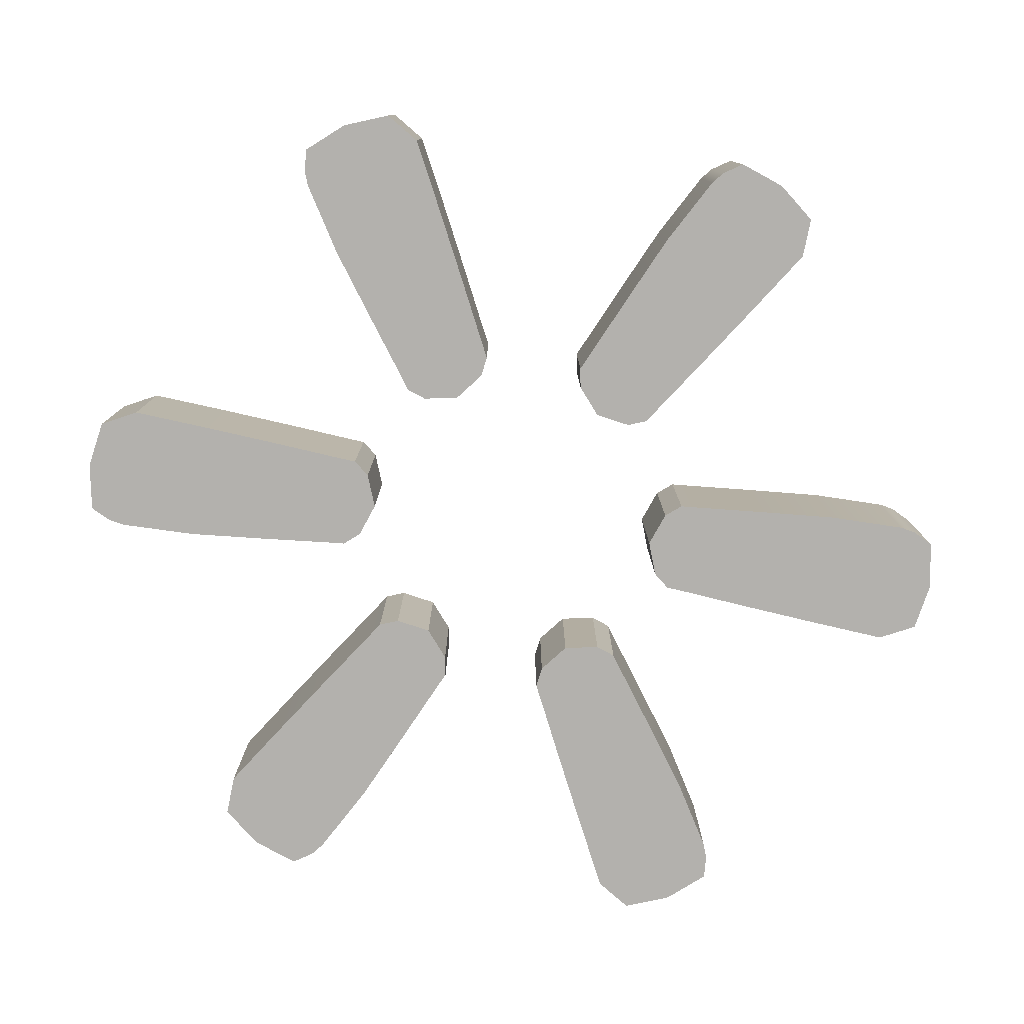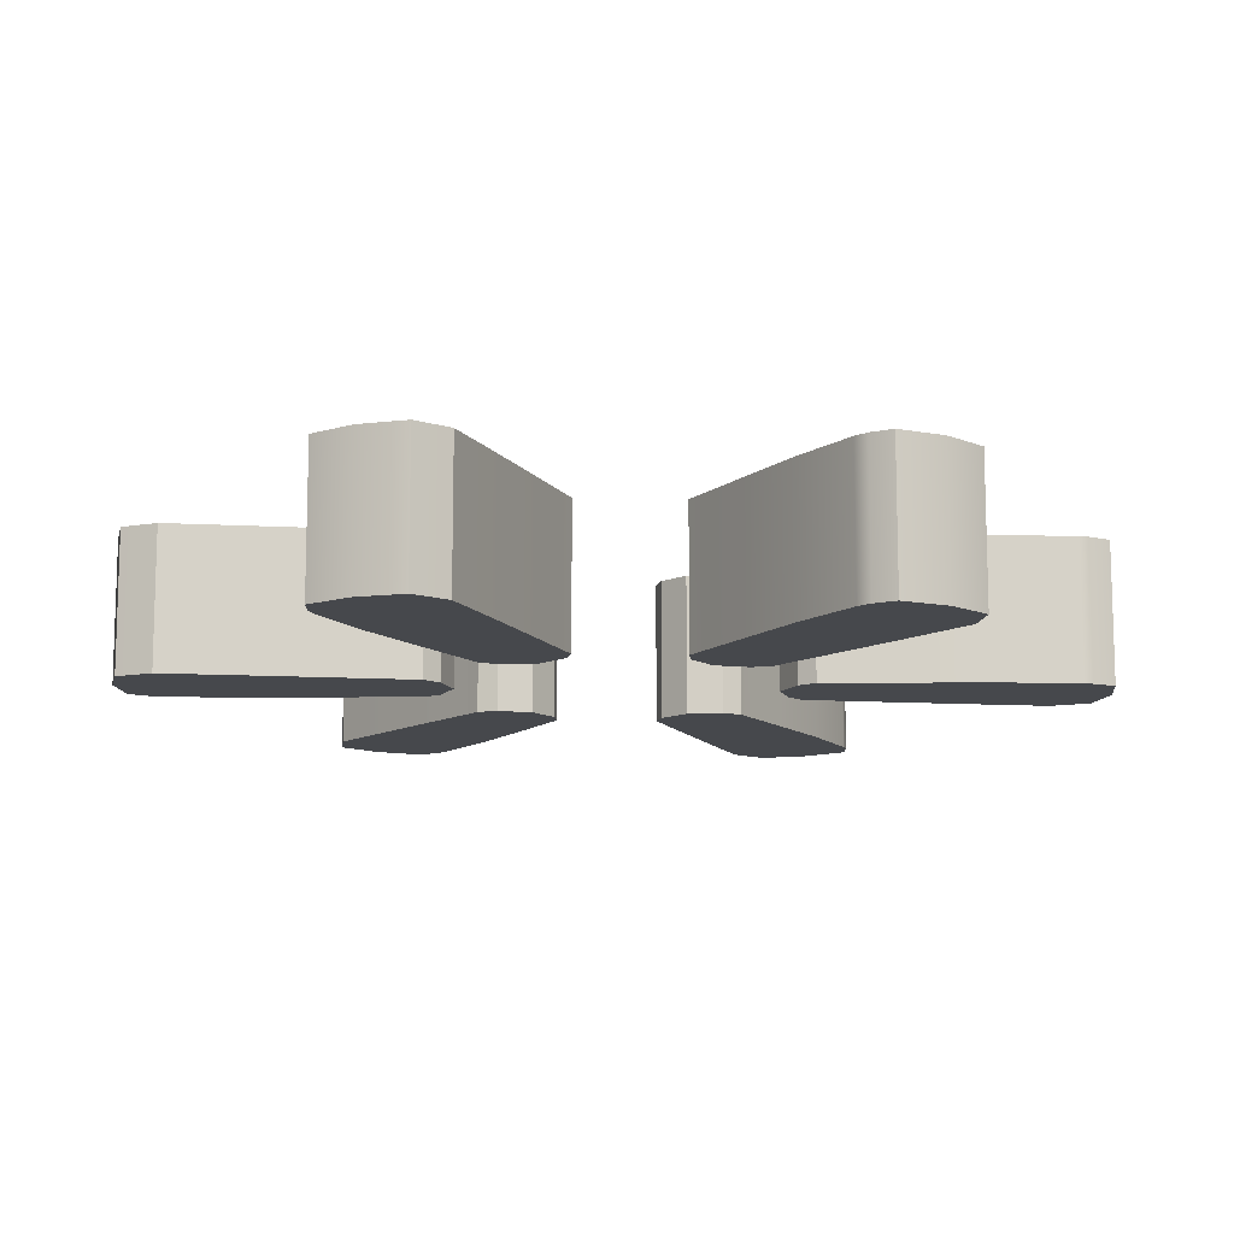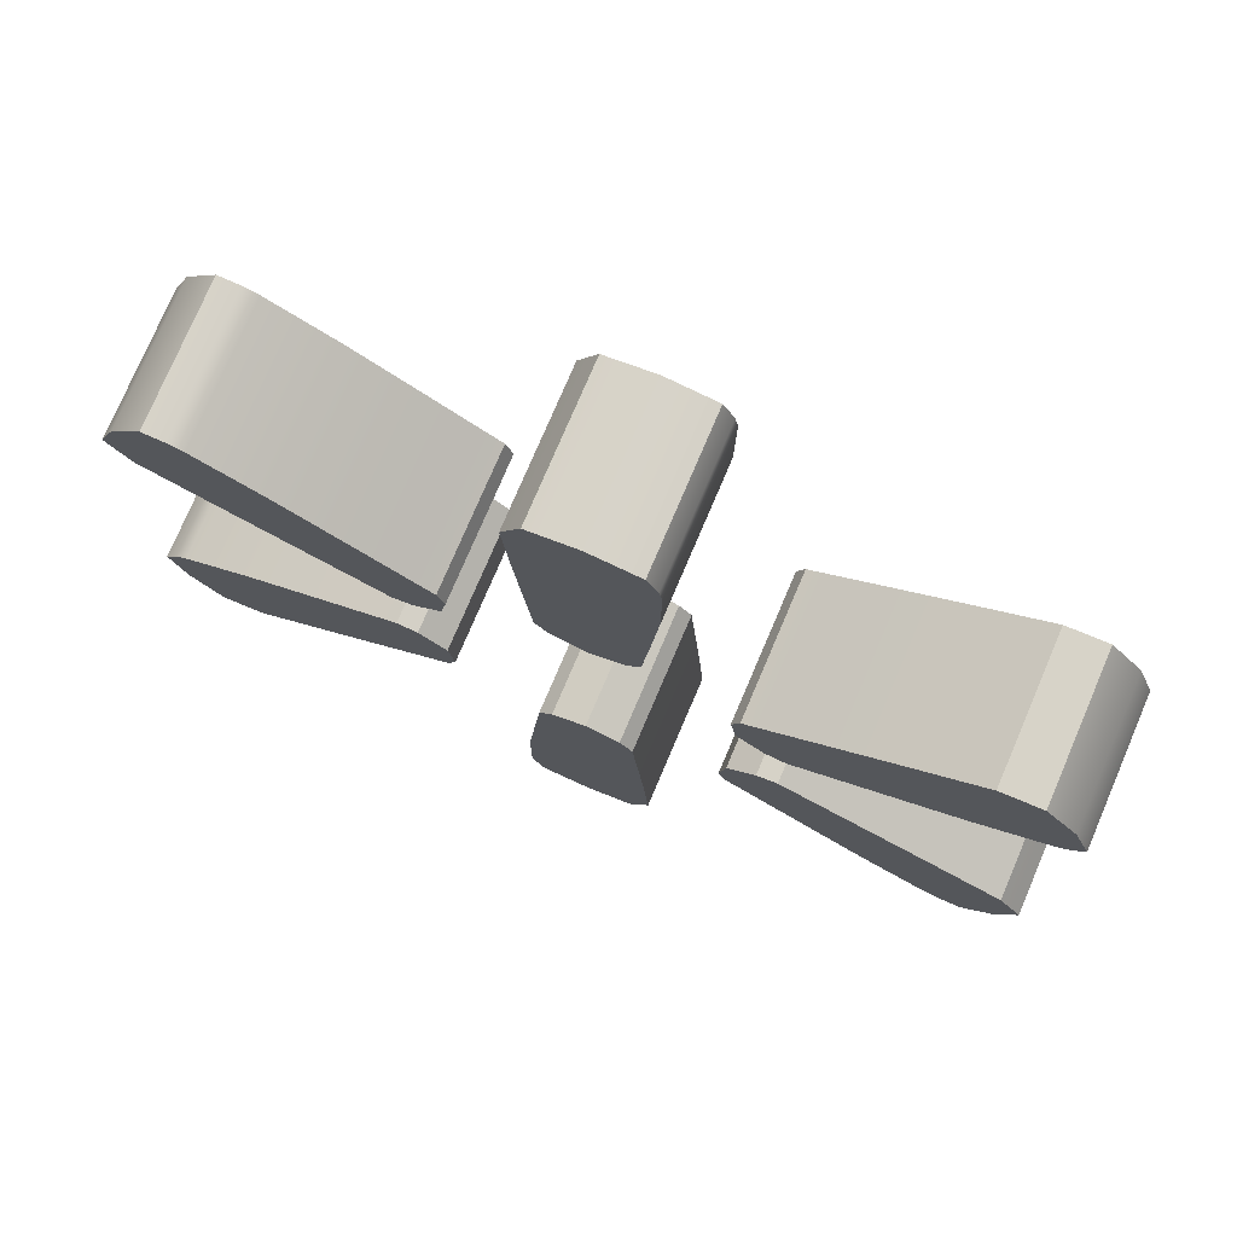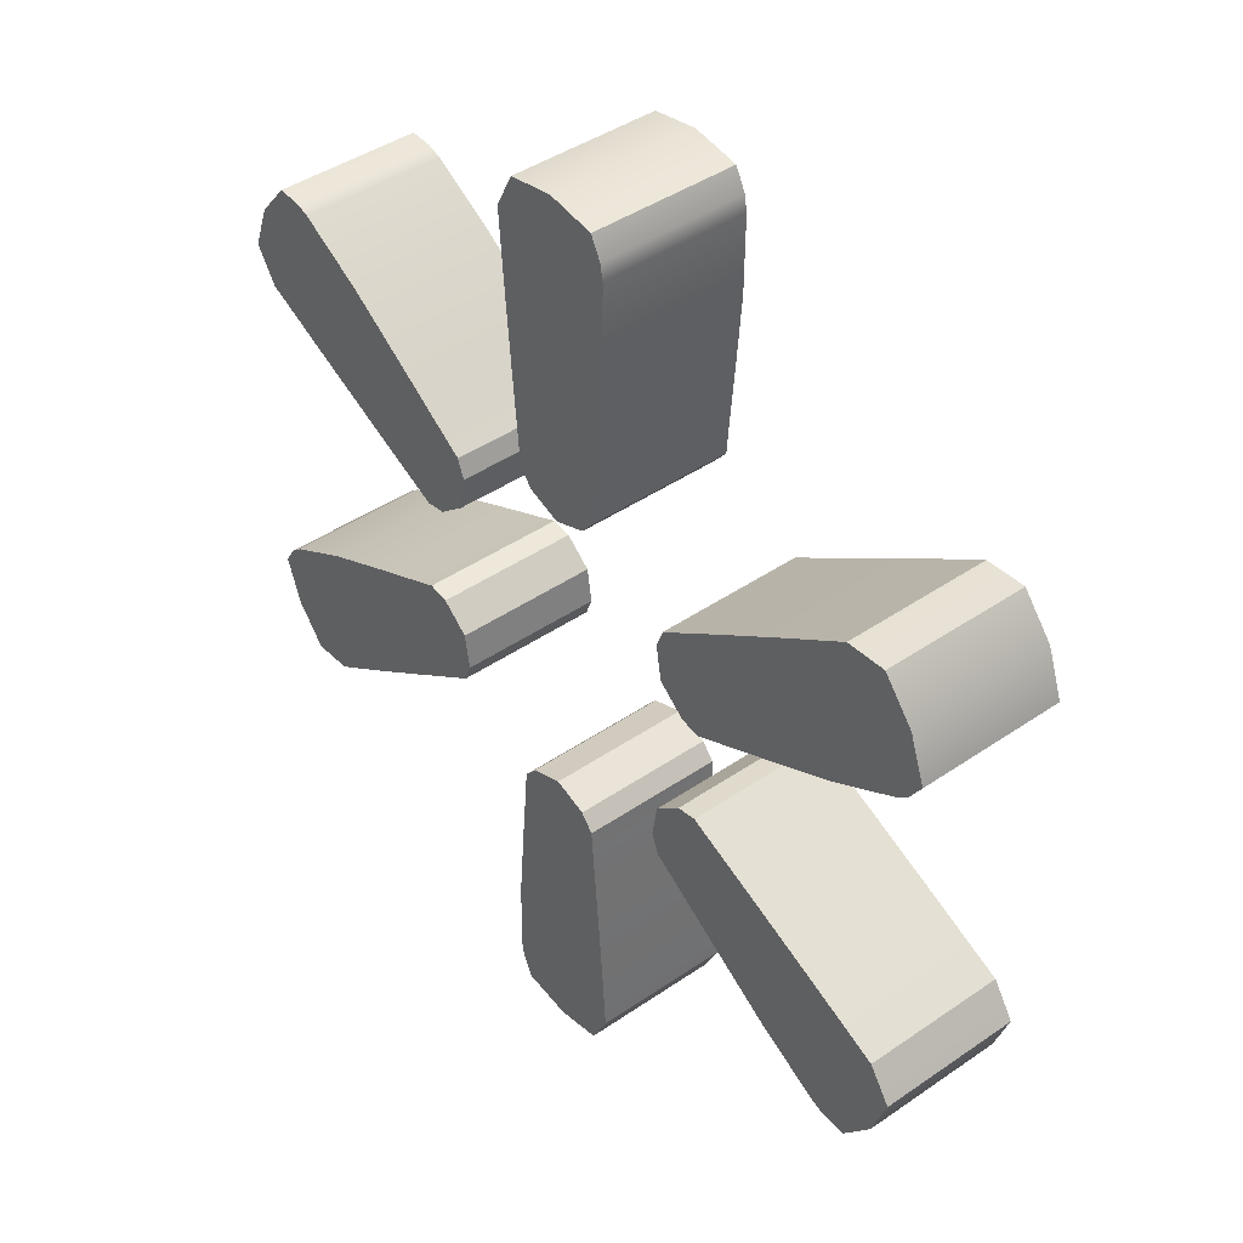
<metadata>
{"format":"obj","ext":"obj","renderer":"f3d","projection":"perspective","resolution":1024,"background":"white","views":[{"elev":-79.3,"azim":-38.6,"up":"+Z"},{"elev":-11.5,"azim":25.8,"up":"+Z"},{"elev":76.4,"azim":23.1,"up":"+Y"},{"elev":42.8,"azim":50.7,"up":"+Y"}]}
</metadata>
<code>
g default
v -1.966 0.5848 0
v -1.743 0.6204 0
v -1.441 0.8699 0
v -1.373 1.255 0
v -1.451 1.467 0
v -2.167 0.6828 0
v -2.035 0.9107 0
v -1.902 1.139 0
v -1.769 1.366 0
v -1.636 1.594 0
v -2.834 0.9984 0
v -2.686 1.254 0
v -2.537 1.509 0
v -2.388 1.764 0
v -2.239 2.019 0
v -3.628 1.38 0
v -3.461 1.665 0
v -3.295 1.951 0
v -3.129 2.236 0
v -2.962 2.522 0
v -4.387 1.753 0
v -4.212 2.053 0
v -4.037 2.353 0
v -3.863 2.653 0
v -3.688 2.953 0
v -4.491 1.911 0
v -4.627 2.125 0
v -4.442 2.62 0
v -4.102 3.024 0
v -3.85 3.011 0
v -1.504 -1.393 0
v -1.422 -1.183 0
v -1.483 -0.7965 0
v -1.78 -0.5415 0
v -2.002 -0.5017 0
v -1.691 -1.517 0
v -1.82 -1.287 0
v -1.949 -1.057 0
v -2.077 -0.8263 0
v -2.206 -0.596 0
v -2.302 -1.931 0
v -2.446 -1.673 0
v -2.59 -1.415 0
v -2.734 -1.157 0
v -2.878 -0.8992 0
v -3.034 -2.42 0
v -3.195 -2.131 0
v -3.357 -1.843 0
v -3.518 -1.555 0
v -3.679 -1.266 0
v -3.742 -2.884 0
v -3.911 -2.581 0
v -4.08 -2.278 0
v -4.25 -1.975 0
v -4.419 -1.672 0
v -3.931 -2.893 0
v -4.183 -2.901 0
v -4.516 -2.491 0
v -4.691 -1.992 0
v -4.551 -1.781 0
v 0.4736 -1.993 0
v 0.3313 -1.818 0
v -0.03569 -1.681 0
v -0.4038 -1.815 0
v -0.5475 -1.988 0
v 0.4897 -2.217 0
v 0.2259 -2.216 0
v -0.03788 -2.214 0
v -0.3017 -2.213 0
v -0.5654 -2.212 0
v 0.5499 -2.952 0
v 0.2545 -2.951 0
v -0.0409 -2.95 0
v -0.3363 -2.948 0
v -0.6318 -2.947 0
v 0.6162 -3.83 0
v 0.2859 -3.828 0
v -0.04451 -3.827 0
v -0.3749 -3.826 0
v -0.7052 -3.824 0
v 0.673 -4.674 0
v 0.3259 -4.673 0
v -0.0213 -4.671 0
v -0.3685 -4.67 0
v -0.7156 -4.668 0
v 0.5878 -4.843 0
v 0.4711 -5.067 0
v -0.04997 -5.155 0
v -0.5703 -5.063 0
v -0.6851 -4.838 0
v 1.968 -0.5621 0
v 1.746 -0.6003 0
v 1.447 -0.8533 0
v 1.383 -1.24 0
v 1.464 -1.45 0
v 2.171 -0.6579 0
v 2.041 -0.8872 0
v 1.911 -1.117 0
v 1.78 -1.346 0
v 1.65 -1.575 0
v 2.842 -0.9658 0
v 2.696 -1.223 0
v 2.55 -1.48 0
v 2.404 -1.736 0
v 2.258 -1.993 0
v 3.639 -1.338 0
v 3.476 -1.626 0
v 3.313 -1.913 0
v 3.15 -2.2 0
v 2.987 -2.487 0
v 4.403 -1.703 0
v 4.231 -2.005 0
v 4.06 -2.306 0
v 3.889 -2.608 0
v 3.717 -2.91 0
v 4.508 -1.86 0
v 4.647 -2.071 0
v 4.468 -2.569 0
v 4.132 -2.977 0
v 3.88 -2.967 0
v 1.493 1.401 0
v 1.412 1.19 0
v 1.475 0.8038 0
v 1.773 0.5502 0
v 1.995 0.5116 0
v 1.68 1.525 0
v 1.809 1.296 0
v 1.939 1.066 0
v 2.069 0.8365 0
v 2.199 0.6068 0
v 2.289 1.942 0
v 2.434 1.685 0
v 2.579 1.428 0
v 2.724 1.171 0
v 2.87 0.9134 0
v 3.018 2.435 0
v 3.181 2.147 0
v 3.343 1.859 0
v 3.506 1.572 0
v 3.668 1.284 0
v 3.723 2.902 0
v 3.894 2.6 0
v 4.065 2.298 0
v 4.236 1.996 0
v 4.406 1.693 0
v 3.912 2.912 0
v 4.165 2.922 0
v 4.499 2.513 0
v 4.677 2.015 0
v 4.538 1.804 0
v -0.486 1.991 0
v -0.343 1.816 0
v 0.02457 1.681 0
v 0.3922 1.816 0
v 0.5351 1.991 0
v -0.503 2.215 0
v -0.2392 2.215 0
v 0.02457 2.215 0
v 0.2883 2.215 0
v 0.5521 2.215 0
v -0.5663 2.95 0
v -0.2709 2.95 0
v 0.02457 2.95 0
v 0.32 2.95 0
v 0.6154 2.95 0
v -0.6362 3.827 0
v -0.3058 3.827 0
v 0.02457 3.827 0
v 0.3549 3.827 0
v 0.6853 3.827 0
v -0.6964 4.671 0
v -0.3493 4.671 0
v -0.002103 4.671 0
v 0.3451 4.671 0
v 0.6922 4.671 0
v -0.6119 4.84 0
v -0.4962 5.065 0
v 0.02457 5.155 0
v 0.5453 5.065 0
v 0.661 4.84 0
v -1.966 0.5848 1.535
v -1.743 0.6204 1.535
v -2.035 0.9107 1.535
v -2.167 0.6828 1.535
v -1.441 0.8699 1.535
v -1.902 1.139 1.535
v -1.373 1.255 1.535
v -1.769 1.366 1.535
v -1.451 1.467 1.535
v -1.636 1.594 1.535
v -2.686 1.254 1.535
v -2.834 0.9984 1.535
v -2.537 1.509 1.535
v -2.388 1.764 1.535
v -2.239 2.019 1.535
v -3.461 1.665 1.535
v -3.628 1.38 1.535
v -3.295 1.951 1.535
v -3.129 2.236 1.535
v -2.962 2.522 1.535
v -4.212 2.053 1.535
v -4.387 1.753 1.535
v -4.037 2.353 1.535
v -3.863 2.653 1.535
v -3.688 2.953 1.535
v -4.627 2.125 1.535
v -4.491 1.911 1.535
v -4.442 2.62 1.535
v -4.102 3.024 1.535
v -3.85 3.011 1.535
v -1.504 -1.393 1.535
v -1.422 -1.183 1.535
v -1.82 -1.287 1.535
v -1.691 -1.517 1.535
v -1.483 -0.7965 1.535
v -1.949 -1.057 1.535
v -1.78 -0.5415 1.535
v -2.077 -0.8263 1.535
v -2.002 -0.5017 1.535
v -2.206 -0.596 1.535
v -2.446 -1.673 1.535
v -2.302 -1.931 1.535
v -2.59 -1.415 1.535
v -2.734 -1.157 1.535
v -2.878 -0.8992 1.535
v -3.195 -2.131 1.535
v -3.034 -2.42 1.535
v -3.357 -1.843 1.535
v -3.518 -1.555 1.535
v -3.679 -1.266 1.535
v -3.911 -2.581 1.535
v -3.742 -2.884 1.535
v -4.08 -2.278 1.535
v -4.25 -1.975 1.535
v -4.419 -1.672 1.535
v -4.183 -2.901 1.535
v -3.931 -2.893 1.535
v -4.516 -2.491 1.535
v -4.691 -1.992 1.535
v -4.551 -1.781 1.535
v 0.4736 -1.993 1.535
v 0.3313 -1.818 1.535
v 0.2259 -2.216 1.535
v 0.4897 -2.217 1.535
v -0.03569 -1.681 1.535
v -0.03788 -2.214 1.535
v -0.4038 -1.815 1.535
v -0.3017 -2.213 1.535
v -0.5475 -1.988 1.535
v -0.5654 -2.212 1.535
v 0.2545 -2.951 1.535
v 0.5499 -2.952 1.535
v -0.0409 -2.95 1.535
v -0.3363 -2.948 1.535
v -0.6318 -2.947 1.535
v 0.2859 -3.828 1.535
v 0.6162 -3.83 1.535
v -0.04451 -3.827 1.535
v -0.3749 -3.826 1.535
v -0.7052 -3.824 1.535
v 0.3259 -4.673 1.535
v 0.673 -4.674 1.535
v -0.0213 -4.671 1.535
v -0.3685 -4.67 1.535
v -0.7156 -4.668 1.535
v 0.4711 -5.067 1.535
v 0.5878 -4.843 1.535
v -0.04997 -5.155 1.535
v -0.5703 -5.063 1.535
v -0.6851 -4.838 1.535
v 1.968 -0.5621 1.535
v 1.746 -0.6003 1.535
v 2.041 -0.8872 1.535
v 2.171 -0.6579 1.535
v 1.447 -0.8533 1.535
v 1.911 -1.117 1.535
v 1.383 -1.24 1.535
v 1.78 -1.346 1.535
v 1.464 -1.45 1.535
v 1.65 -1.575 1.535
v 2.696 -1.223 1.535
v 2.842 -0.9658 1.535
v 2.55 -1.48 1.535
v 2.404 -1.736 1.535
v 2.258 -1.993 1.535
v 3.476 -1.626 1.535
v 3.639 -1.338 1.535
v 3.313 -1.913 1.535
v 3.15 -2.2 1.535
v 2.987 -2.487 1.535
v 4.231 -2.005 1.535
v 4.403 -1.703 1.535
v 4.06 -2.306 1.535
v 3.889 -2.608 1.535
v 3.717 -2.91 1.535
v 4.647 -2.071 1.535
v 4.508 -1.86 1.535
v 4.468 -2.569 1.535
v 4.132 -2.977 1.535
v 3.88 -2.967 1.535
v 1.493 1.401 1.535
v 1.412 1.19 1.535
v 1.809 1.296 1.535
v 1.68 1.525 1.535
v 1.475 0.8038 1.535
v 1.939 1.066 1.535
v 1.773 0.5502 1.535
v 2.069 0.8365 1.535
v 1.995 0.5116 1.535
v 2.199 0.6068 1.535
v 2.434 1.685 1.535
v 2.289 1.942 1.535
v 2.579 1.428 1.535
v 2.724 1.171 1.535
v 2.87 0.9134 1.535
v 3.181 2.147 1.535
v 3.018 2.435 1.535
v 3.343 1.859 1.535
v 3.506 1.572 1.535
v 3.668 1.284 1.535
v 3.894 2.6 1.535
v 3.723 2.902 1.535
v 4.065 2.298 1.535
v 4.236 1.996 1.535
v 4.406 1.693 1.535
v 4.165 2.922 1.535
v 3.912 2.912 1.535
v 4.499 2.513 1.535
v 4.677 2.015 1.535
v 4.538 1.804 1.535
v -0.486 1.991 1.535
v -0.343 1.816 1.535
v -0.2392 2.215 1.535
v -0.503 2.215 1.535
v 0.02457 1.681 1.535
v 0.02457 2.215 1.535
v 0.3922 1.816 1.535
v 0.2883 2.215 1.535
v 0.5351 1.991 1.535
v 0.5521 2.215 1.535
v -0.2709 2.95 1.535
v -0.5663 2.95 1.535
v 0.02457 2.95 1.535
v 0.32 2.95 1.535
v 0.6154 2.95 1.535
v -0.3058 3.827 1.535
v -0.6362 3.827 1.535
v 0.02457 3.827 1.535
v 0.3549 3.827 1.535
v 0.6853 3.827 1.535
v -0.3493 4.671 1.535
v -0.6964 4.671 1.535
v -0.002103 4.671 1.535
v 0.3451 4.671 1.535
v 0.6922 4.671 1.535
v -0.4962 5.065 1.535
v -0.6119 4.84 1.535
v 0.02457 5.155 1.535
v 0.5453 5.065 1.535
v 0.661 4.84 1.535
g pPlane7
f 181 182 183 184
f 182 185 186 183
f 185 187 188 186
f 187 189 190 188
f 184 183 191 192
f 183 186 193 191
f 186 188 194 193
f 188 190 195 194
f 192 191 196 197
f 191 193 198 196
f 193 194 199 198
f 194 195 200 199
f 197 196 201 202
f 196 198 203 201
f 198 199 204 203
f 199 200 205 204
f 202 201 206 207
f 201 203 208 206
f 203 204 209 208
f 204 205 210 209
f 211 212 213 214
f 212 215 216 213
f 215 217 218 216
f 217 219 220 218
f 214 213 221 222
f 213 216 223 221
f 216 218 224 223
f 218 220 225 224
f 222 221 226 227
f 221 223 228 226
f 223 224 229 228
f 224 225 230 229
f 227 226 231 232
f 226 228 233 231
f 228 229 234 233
f 229 230 235 234
f 232 231 236 237
f 231 233 238 236
f 233 234 239 238
f 234 235 240 239
f 241 242 243 244
f 242 245 246 243
f 245 247 248 246
f 247 249 250 248
f 244 243 251 252
f 243 246 253 251
f 246 248 254 253
f 248 250 255 254
f 252 251 256 257
f 251 253 258 256
f 253 254 259 258
f 254 255 260 259
f 257 256 261 262
f 256 258 263 261
f 258 259 264 263
f 259 260 265 264
f 262 261 266 267
f 261 263 268 266
f 263 264 269 268
f 264 265 270 269
f 271 272 273 274
f 272 275 276 273
f 275 277 278 276
f 277 279 280 278
f 274 273 281 282
f 273 276 283 281
f 276 278 284 283
f 278 280 285 284
f 282 281 286 287
f 281 283 288 286
f 283 284 289 288
f 284 285 290 289
f 287 286 291 292
f 286 288 293 291
f 288 289 294 293
f 289 290 295 294
f 292 291 296 297
f 291 293 298 296
f 293 294 299 298
f 294 295 300 299
f 301 302 303 304
f 302 305 306 303
f 305 307 308 306
f 307 309 310 308
f 304 303 311 312
f 303 306 313 311
f 306 308 314 313
f 308 310 315 314
f 312 311 316 317
f 311 313 318 316
f 313 314 319 318
f 314 315 320 319
f 317 316 321 322
f 316 318 323 321
f 318 319 324 323
f 319 320 325 324
f 322 321 326 327
f 321 323 328 326
f 323 324 329 328
f 324 325 330 329
f 331 332 333 334
f 332 335 336 333
f 335 337 338 336
f 337 339 340 338
f 334 333 341 342
f 333 336 343 341
f 336 338 344 343
f 338 340 345 344
f 342 341 346 347
f 341 343 348 346
f 343 344 349 348
f 344 345 350 349
f 347 346 351 352
f 346 348 353 351
f 348 349 354 353
f 349 350 355 354
f 352 351 356 357
f 351 353 358 356
f 353 354 359 358
f 354 355 360 359
f 1 6 7 2
f 2 7 8 3
f 3 8 9 4
f 4 9 10 5
f 6 11 12 7
f 7 12 13 8
f 8 13 14 9
f 9 14 15 10
f 11 16 17 12
f 12 17 18 13
f 13 18 19 14
f 14 19 20 15
f 16 21 22 17
f 17 22 23 18
f 18 23 24 19
f 19 24 25 20
f 21 26 27 22
f 22 27 28 23
f 23 28 29 24
f 24 29 30 25
f 31 36 37 32
f 32 37 38 33
f 33 38 39 34
f 34 39 40 35
f 36 41 42 37
f 37 42 43 38
f 38 43 44 39
f 39 44 45 40
f 41 46 47 42
f 42 47 48 43
f 43 48 49 44
f 44 49 50 45
f 46 51 52 47
f 47 52 53 48
f 48 53 54 49
f 49 54 55 50
f 51 56 57 52
f 52 57 58 53
f 53 58 59 54
f 54 59 60 55
f 61 66 67 62
f 62 67 68 63
f 63 68 69 64
f 64 69 70 65
f 66 71 72 67
f 67 72 73 68
f 68 73 74 69
f 69 74 75 70
f 71 76 77 72
f 72 77 78 73
f 73 78 79 74
f 74 79 80 75
f 76 81 82 77
f 77 82 83 78
f 78 83 84 79
f 79 84 85 80
f 81 86 87 82
f 82 87 88 83
f 83 88 89 84
f 84 89 90 85
f 91 96 97 92
f 92 97 98 93
f 93 98 99 94
f 94 99 100 95
f 96 101 102 97
f 97 102 103 98
f 98 103 104 99
f 99 104 105 100
f 101 106 107 102
f 102 107 108 103
f 103 108 109 104
f 104 109 110 105
f 106 111 112 107
f 107 112 113 108
f 108 113 114 109
f 109 114 115 110
f 111 116 117 112
f 112 117 118 113
f 113 118 119 114
f 114 119 120 115
f 121 126 127 122
f 122 127 128 123
f 123 128 129 124
f 124 129 130 125
f 126 131 132 127
f 127 132 133 128
f 128 133 134 129
f 129 134 135 130
f 131 136 137 132
f 132 137 138 133
f 133 138 139 134
f 134 139 140 135
f 136 141 142 137
f 137 142 143 138
f 138 143 144 139
f 139 144 145 140
f 141 146 147 142
f 142 147 148 143
f 143 148 149 144
f 144 149 150 145
f 151 156 157 152
f 152 157 158 153
f 153 158 159 154
f 154 159 160 155
f 156 161 162 157
f 157 162 163 158
f 158 163 164 159
f 159 164 165 160
f 161 166 167 162
f 162 167 168 163
f 163 168 169 164
f 164 169 170 165
f 166 171 172 167
f 167 172 173 168
f 168 173 174 169
f 169 174 175 170
f 171 176 177 172
f 172 177 178 173
f 173 178 179 174
f 174 179 180 175
f 1 2 182 181
f 6 1 181 184
f 2 3 185 182
f 3 4 187 185
f 4 5 189 187
f 5 10 190 189
f 11 6 184 192
f 10 15 195 190
f 16 11 192 197
f 15 20 200 195
f 21 16 197 202
f 20 25 205 200
f 27 26 207 206
f 26 21 202 207
f 28 27 206 208
f 29 28 208 209
f 25 30 210 205
f 30 29 209 210
f 31 32 212 211
f 36 31 211 214
f 32 33 215 212
f 33 34 217 215
f 34 35 219 217
f 35 40 220 219
f 41 36 214 222
f 40 45 225 220
f 46 41 222 227
f 45 50 230 225
f 51 46 227 232
f 50 55 235 230
f 57 56 237 236
f 56 51 232 237
f 58 57 236 238
f 59 58 238 239
f 55 60 240 235
f 60 59 239 240
f 61 62 242 241
f 66 61 241 244
f 62 63 245 242
f 63 64 247 245
f 64 65 249 247
f 65 70 250 249
f 71 66 244 252
f 70 75 255 250
f 76 71 252 257
f 75 80 260 255
f 81 76 257 262
f 80 85 265 260
f 87 86 267 266
f 86 81 262 267
f 88 87 266 268
f 89 88 268 269
f 85 90 270 265
f 90 89 269 270
f 91 92 272 271
f 96 91 271 274
f 92 93 275 272
f 93 94 277 275
f 94 95 279 277
f 95 100 280 279
f 101 96 274 282
f 100 105 285 280
f 106 101 282 287
f 105 110 290 285
f 111 106 287 292
f 110 115 295 290
f 117 116 297 296
f 116 111 292 297
f 118 117 296 298
f 119 118 298 299
f 115 120 300 295
f 120 119 299 300
f 121 122 302 301
f 126 121 301 304
f 122 123 305 302
f 123 124 307 305
f 124 125 309 307
f 125 130 310 309
f 131 126 304 312
f 130 135 315 310
f 136 131 312 317
f 135 140 320 315
f 141 136 317 322
f 140 145 325 320
f 147 146 327 326
f 146 141 322 327
f 148 147 326 328
f 149 148 328 329
f 145 150 330 325
f 150 149 329 330
f 151 152 332 331
f 156 151 331 334
f 152 153 335 332
f 153 154 337 335
f 154 155 339 337
f 155 160 340 339
f 161 156 334 342
f 160 165 345 340
f 166 161 342 347
f 165 170 350 345
f 171 166 347 352
f 170 175 355 350
f 177 176 357 356
f 176 171 352 357
f 178 177 356 358
f 179 178 358 359
f 175 180 360 355
f 180 179 359 360

</code>
